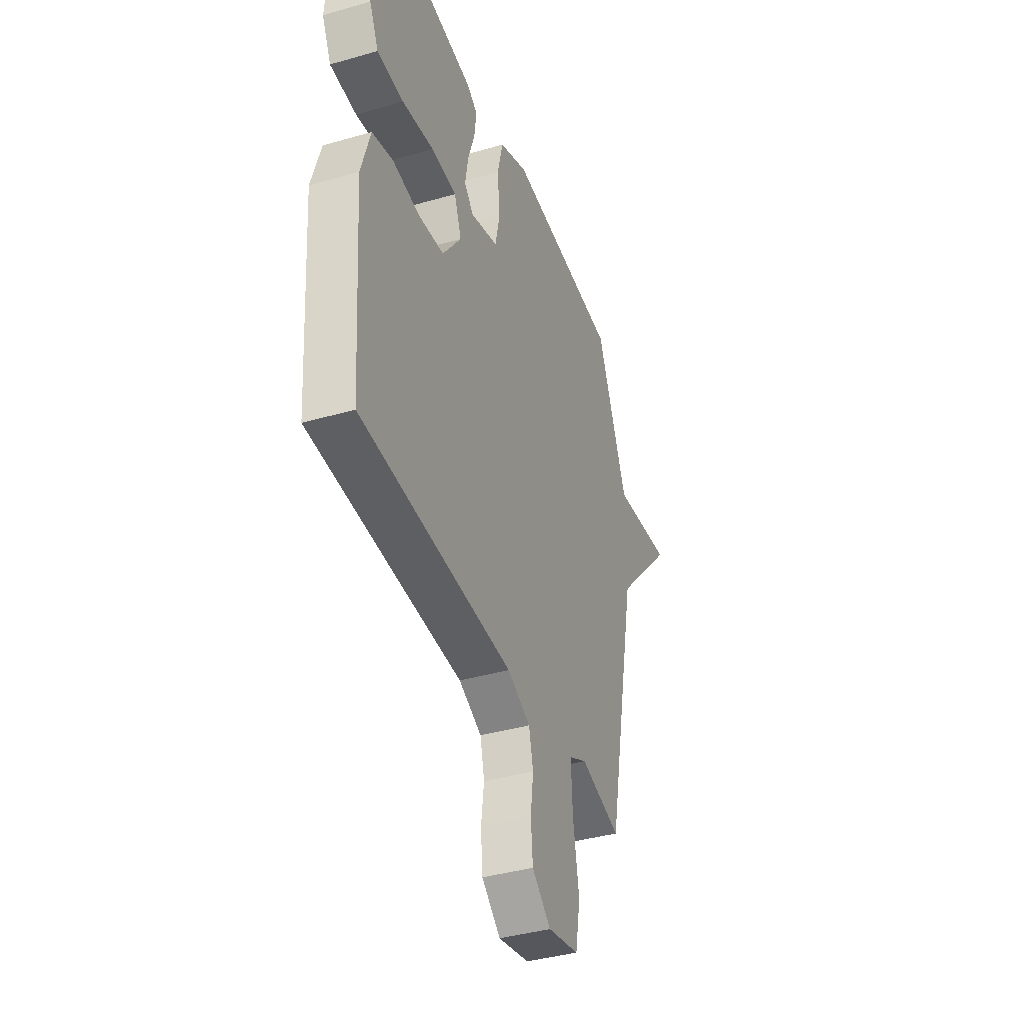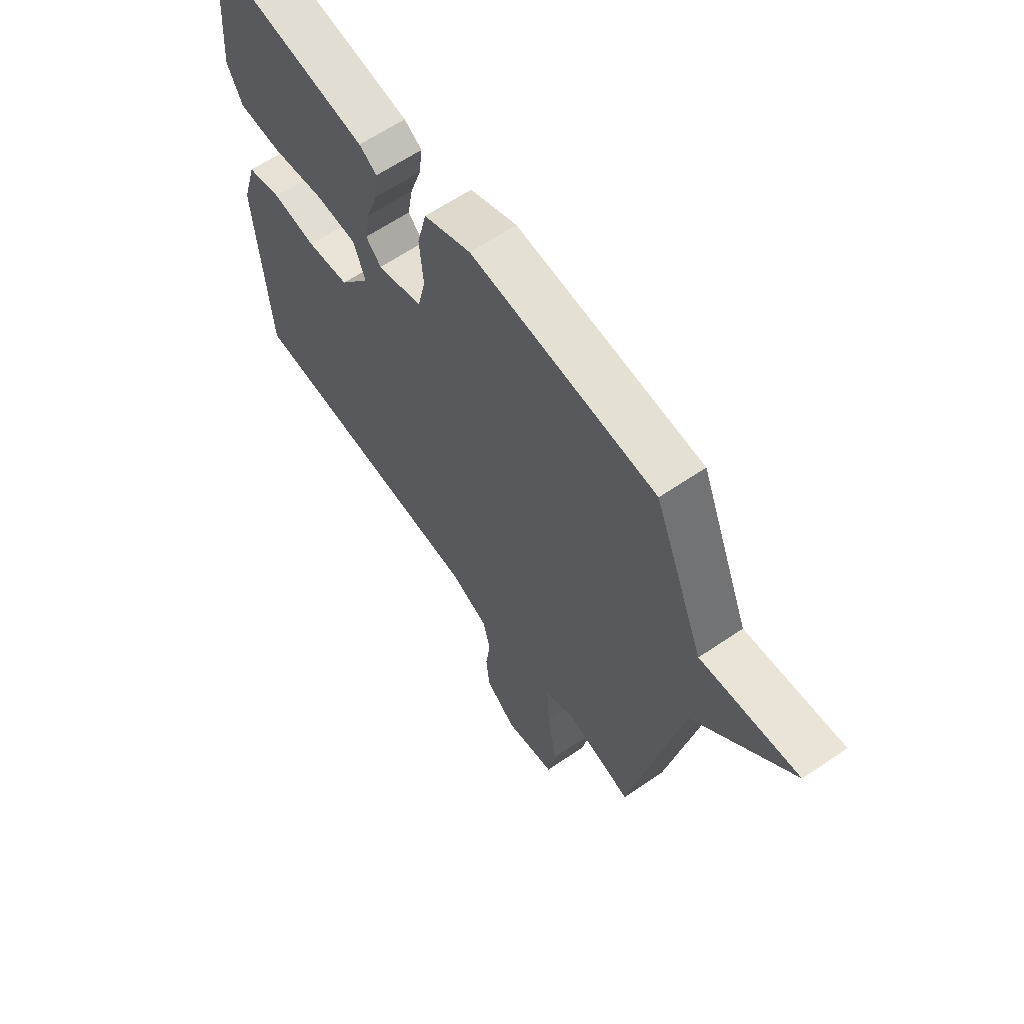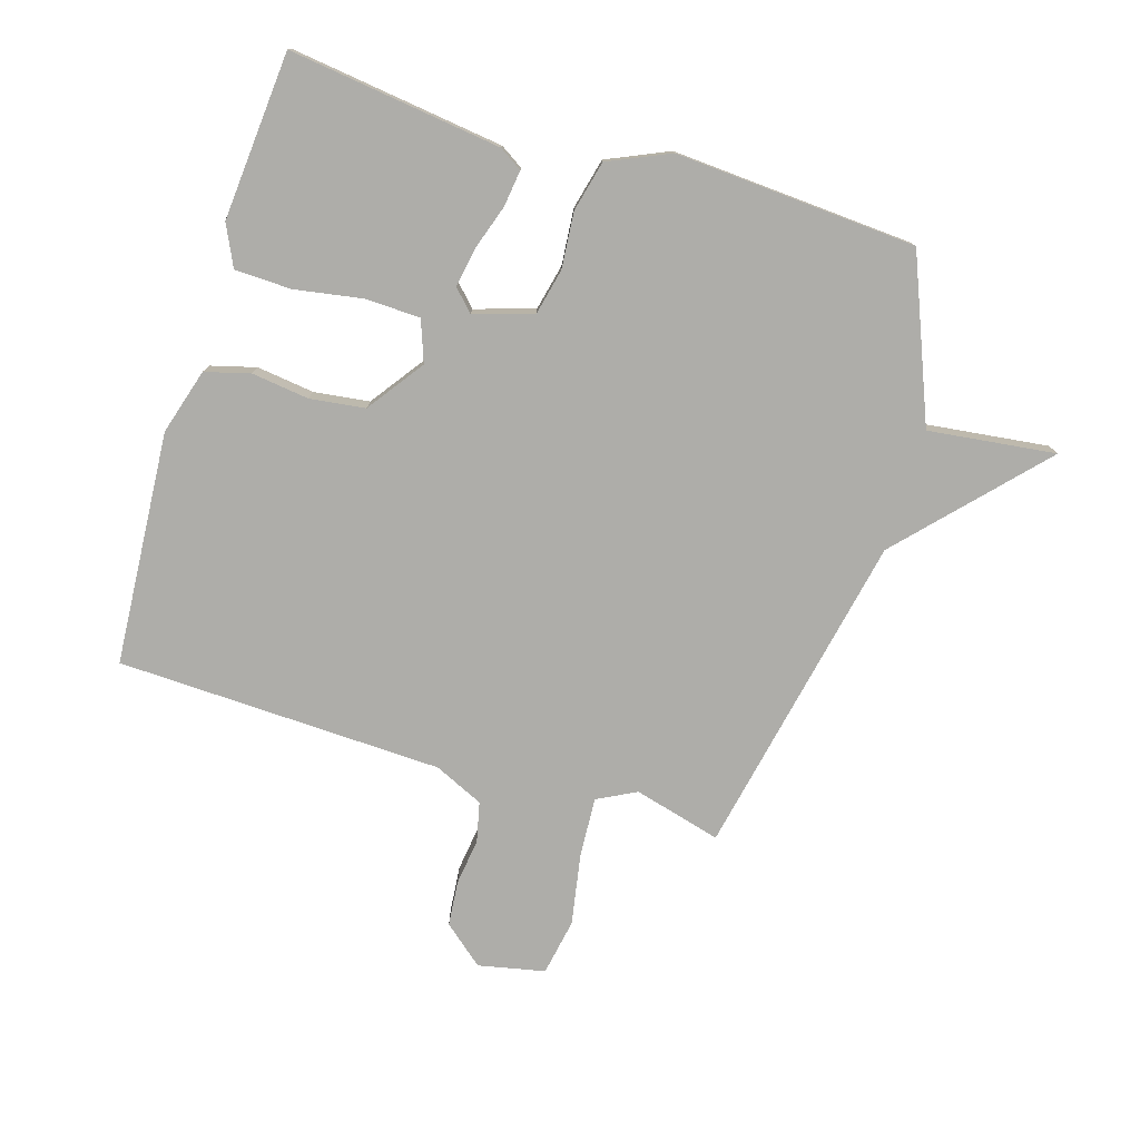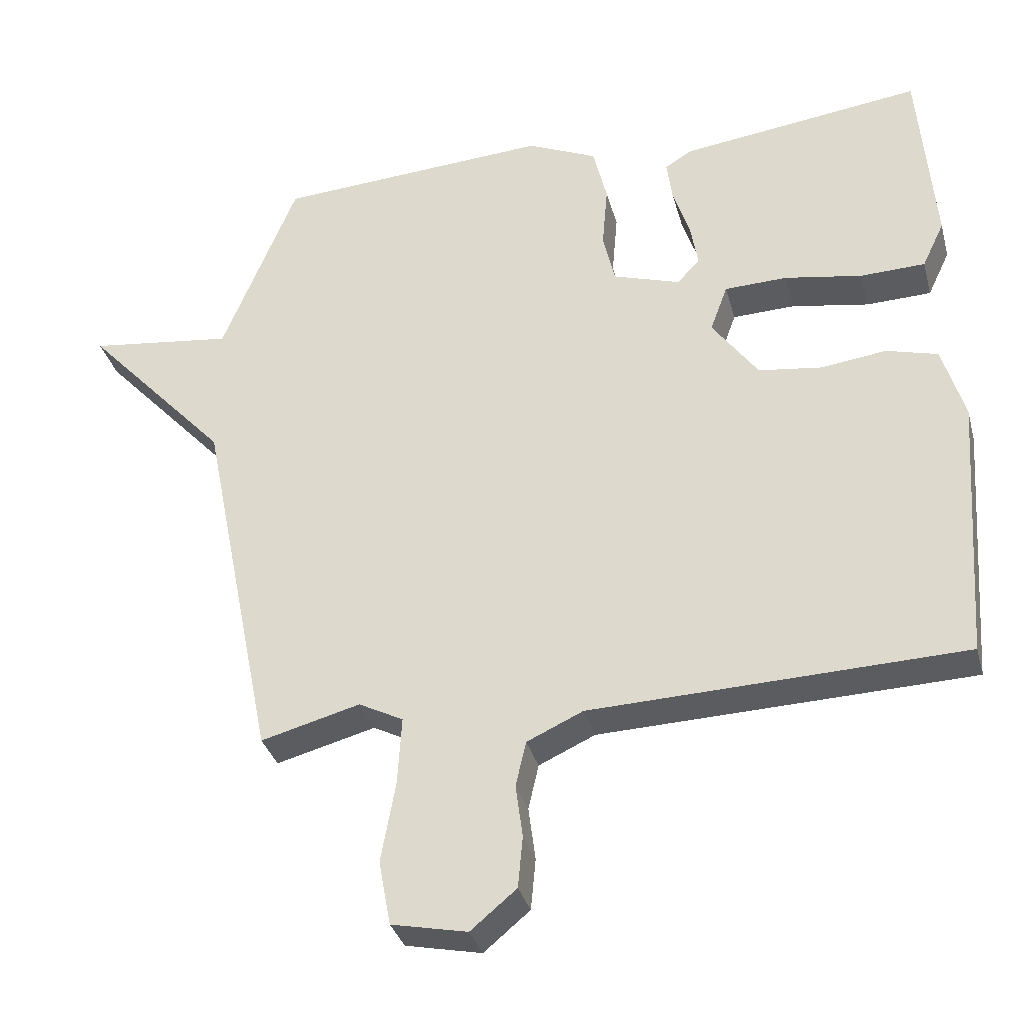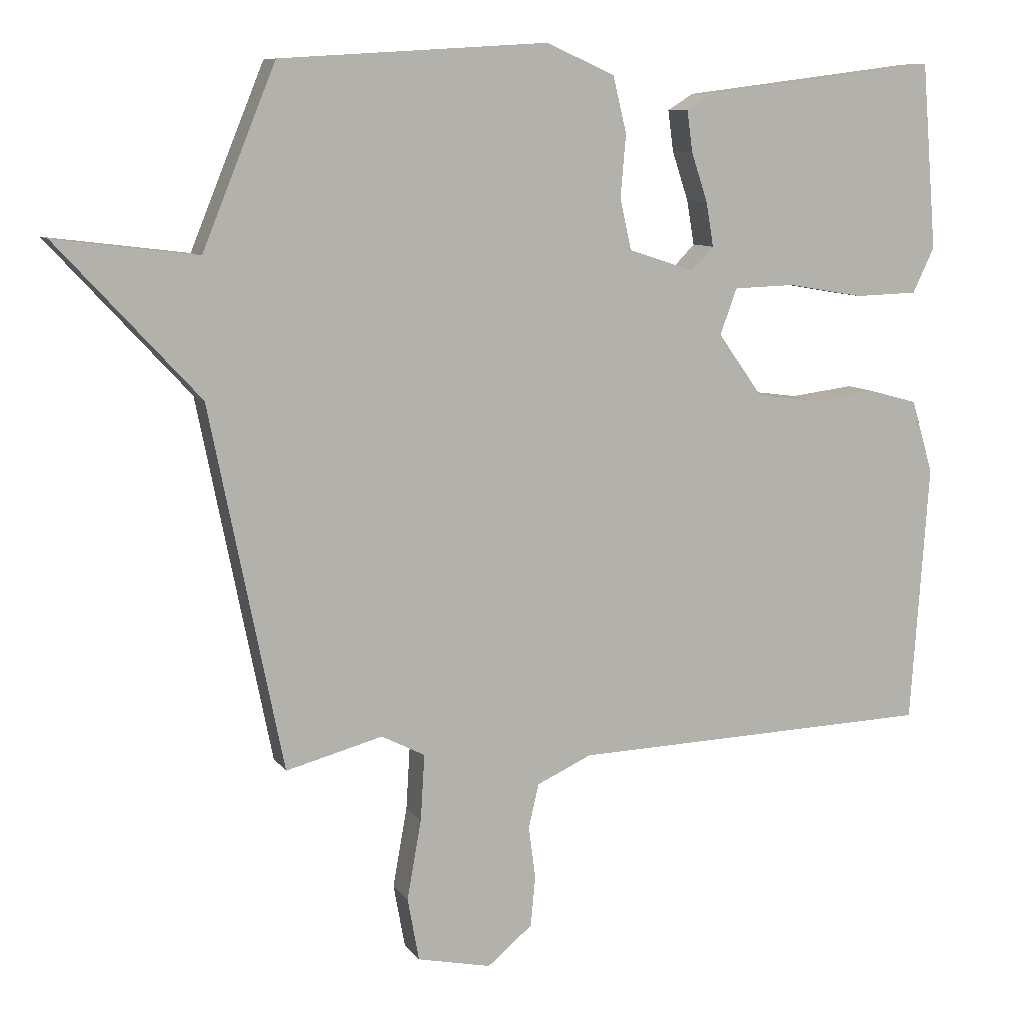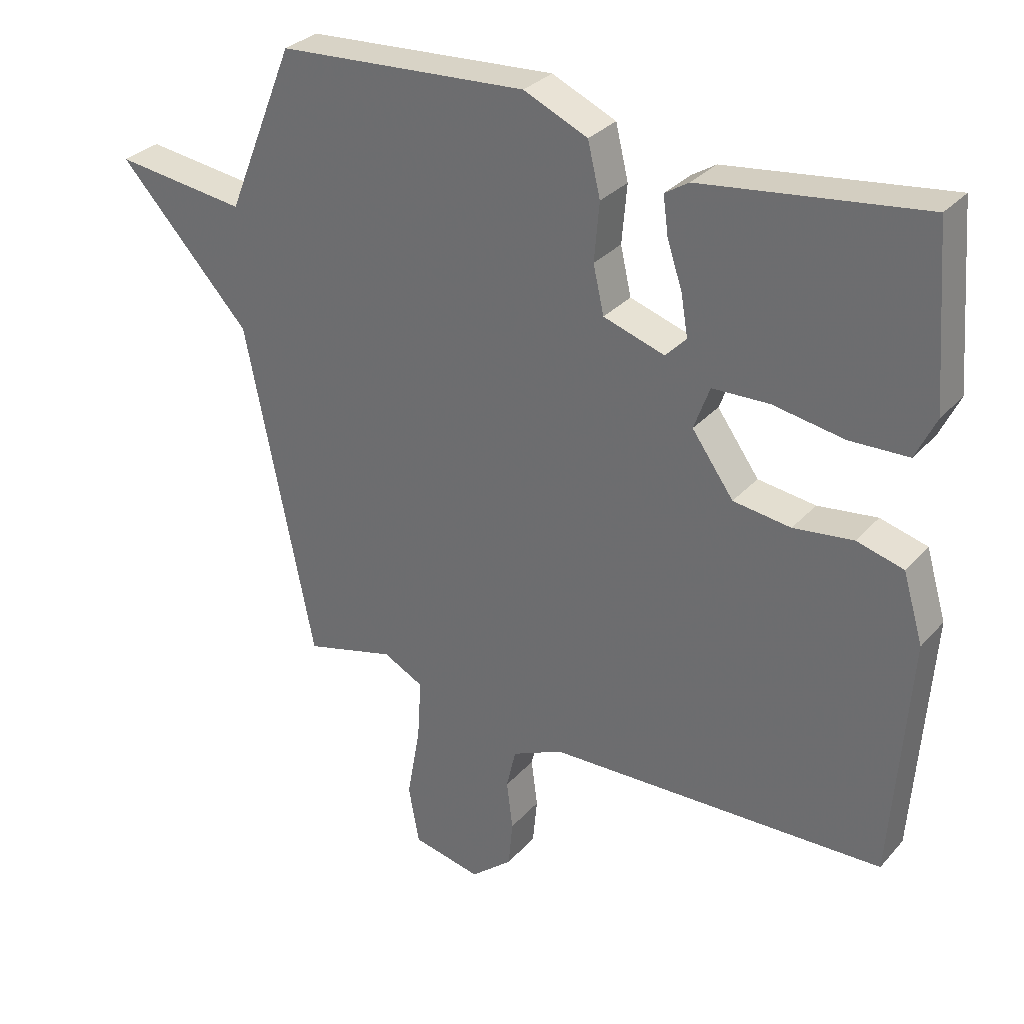
<metadata>
{"format":"obj","ext":"obj","renderer":"f3d","projection":"perspective","resolution":1024,"background":"white","views":[{"elev":-39.3,"azim":-70.2,"up":"+Z"},{"elev":63.0,"azim":55.4,"up":"+Z"},{"elev":-77.1,"azim":-17.1,"up":"+Y"},{"elev":-33.8,"azim":-165.4,"up":"+Z"},{"elev":8.9,"azim":160.2,"up":"+Z"},{"elev":30.9,"azim":-146.3,"up":"+Z"}]}
</metadata>
<code>
v 0.5 0.07 -0.5
v 0.357 0.07 -0.462
v 0.293 0.07 -0.495
v 0.299 0.07 -0.593
v 0.32 0.07 -0.71
v 0.303 0.07 -0.803
v 0.194 0.07 -0.826
v 0.128 0.07 -0.771
v 0.121 0.07 -0.697
v 0.131 0.07 -0.62
v 0.116 0.07 -0.555
v 0.035 0.07 -0.518
v -0.5 0.07 -0.5
v -0.527 0.07 -0.117
v -0.495 0.07 -0.009
v -0.421 0.07 0.011
v -0.327 0.07 -0.001
v -0.236 0.07 0.011
v -0.17 0.07 0.103
v -0.195 0.07 0.171
v -0.285 0.07 0.174
v -0.397 0.07 0.155
v -0.49 0.07 0.158
v -0.522 0.07 0.225
v -0.5 0.07 0.5
v -0.151 0.07 0.455
v -0.113 0.07 0.431
v -0.121 0.07 0.371
v -0.145 0.07 0.298
v -0.156 0.07 0.233
v -0.123 0.07 0.199
v -0.026 0.07 0.23
v -0.009 0.07 0.305
v -0.017 0.07 0.397
v 0.003 0.07 0.48
v 0.104 0.07 0.525
v 0.5 0.07 0.5
v 0.608 0.07 0.234
v 0.817 0.07 0.26
v 0.608 0.07 0.034
v 0.5 0 -0.5
v 0.357 0 -0.462
v 0.293 0 -0.495
v 0.299 0 -0.593
v 0.32 0 -0.71
v 0.303 0 -0.803
v 0.194 0 -0.826
v 0.128 0 -0.771
v 0.121 0 -0.697
v 0.131 0 -0.62
v 0.116 0 -0.555
v 0.035 0 -0.518
v -0.5 0 -0.5
v -0.527 0 -0.117
v -0.495 0 -0.009
v -0.421 0 0.011
v -0.327 0 -0.001
v -0.236 0 0.011
v -0.17 0 0.103
v -0.195 0 0.171
v -0.285 0 0.174
v -0.397 0 0.155
v -0.49 0 0.158
v -0.522 0 0.225
v -0.5 0 0.5
v -0.151 0 0.455
v -0.113 0 0.431
v -0.121 0 0.371
v -0.145 0 0.298
v -0.156 0 0.233
v -0.123 0 0.199
v -0.026 0 0.23
v -0.009 0 0.305
v -0.017 0 0.397
v 0.003 0 0.48
v 0.104 0 0.525
v 0.5 0 0.5
v 0.608 0 0.234
v 0.817 0 0.26
v 0.608 0 0.034
f 38 39 40
f 40 1 2
f 38 40 2
f 37 38 2
f 36 37 2
f 35 36 2
f 34 35 2
f 33 34 2
f 32 33 2 3
f 31 32 3 4
f 4 5 6
f 31 4 6
f 30 31 6
f 27 28 29
f 26 27 29
f 25 26 29
f 24 25 29
f 23 24 29
f 22 23 29
f 21 22 29
f 20 21 29 30
f 19 20 30 6
f 15 16 17
f 14 15 17
f 13 14 17
f 12 13 17
f 11 12 17 18
f 8 9 10
f 7 8 10
f 6 7 10
f 6 10 11
f 6 11 18 19
f 80 79 78
f 42 41 80
f 42 80 78
f 42 78 77
f 42 77 76
f 42 76 75
f 42 75 74
f 42 74 73
f 43 42 73 72
f 44 43 72 71
f 46 45 44
f 46 44 71
f 46 71 70
f 69 68 67
f 69 67 66
f 69 66 65
f 69 65 64
f 69 64 63
f 69 63 62
f 69 62 61
f 70 69 61 60
f 46 70 60 59
f 57 56 55
f 57 55 54
f 57 54 53
f 57 53 52
f 58 57 52 51
f 50 49 48
f 50 48 47
f 50 47 46
f 51 50 46
f 59 58 51 46
f 1 41 42 2
f 2 42 43 3
f 3 43 44 4
f 4 44 45 5
f 5 45 46 6
f 6 46 47 7
f 7 47 48 8
f 8 48 49 9
f 9 49 50 10
f 10 50 51 11
f 11 51 52 12
f 12 52 53 13
f 13 53 54 14
f 14 54 55 15
f 15 55 56 16
f 16 56 57 17
f 17 57 58 18
f 18 58 59 19
f 19 59 60 20
f 20 60 61 21
f 21 61 62 22
f 22 62 63 23
f 23 63 64 24
f 24 64 65 25
f 25 65 66 26
f 26 66 67 27
f 27 67 68 28
f 28 68 69 29
f 29 69 70 30
f 30 70 71 31
f 31 71 72 32
f 32 72 73 33
f 33 73 74 34
f 34 74 75 35
f 35 75 76 36
f 36 76 77 37
f 37 77 78 38
f 38 78 79 39
f 39 79 80 40
f 40 80 41 1

</code>
